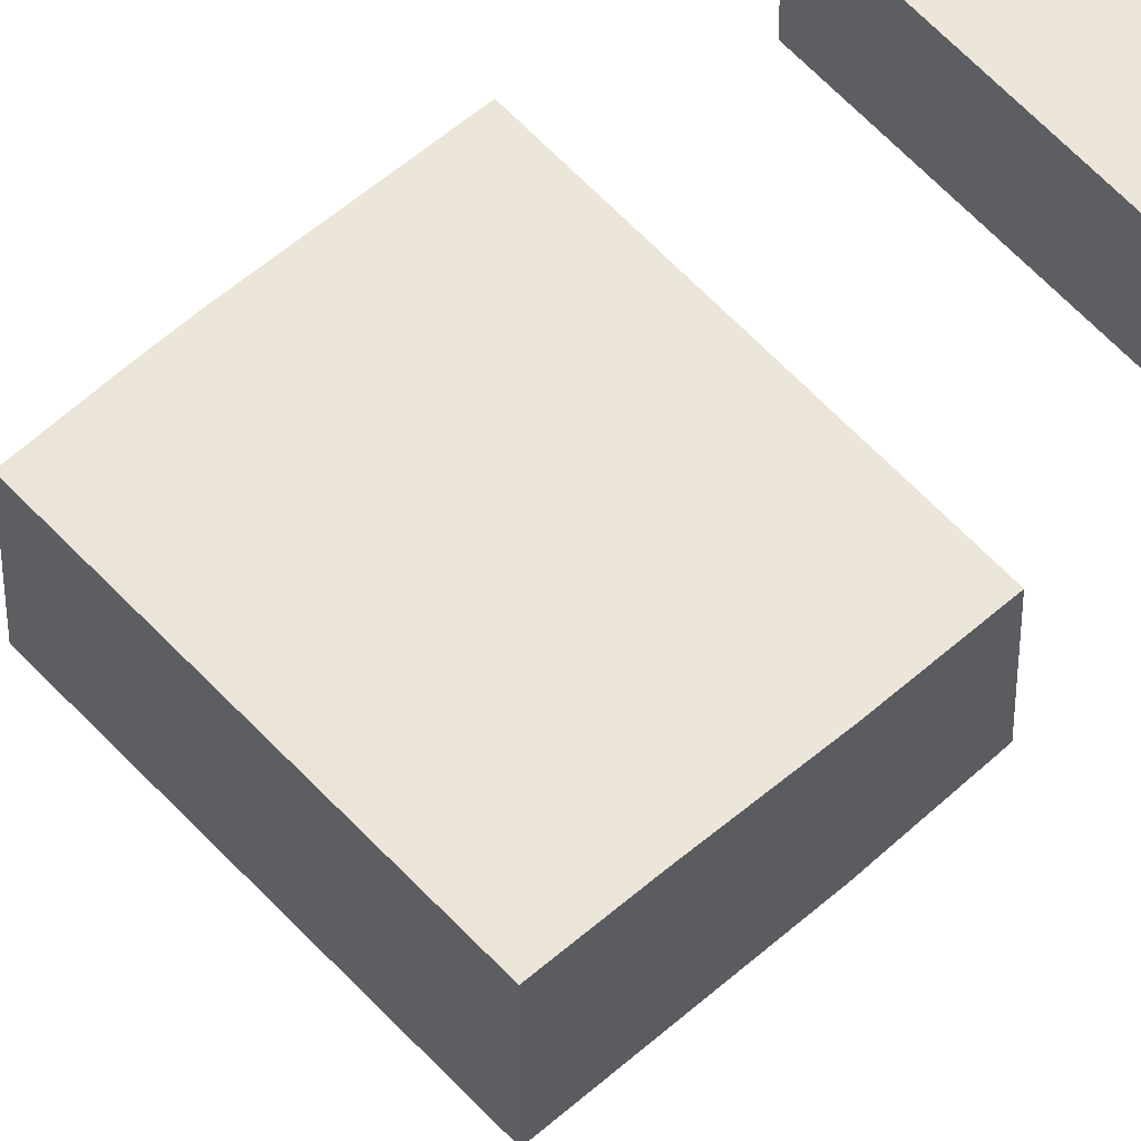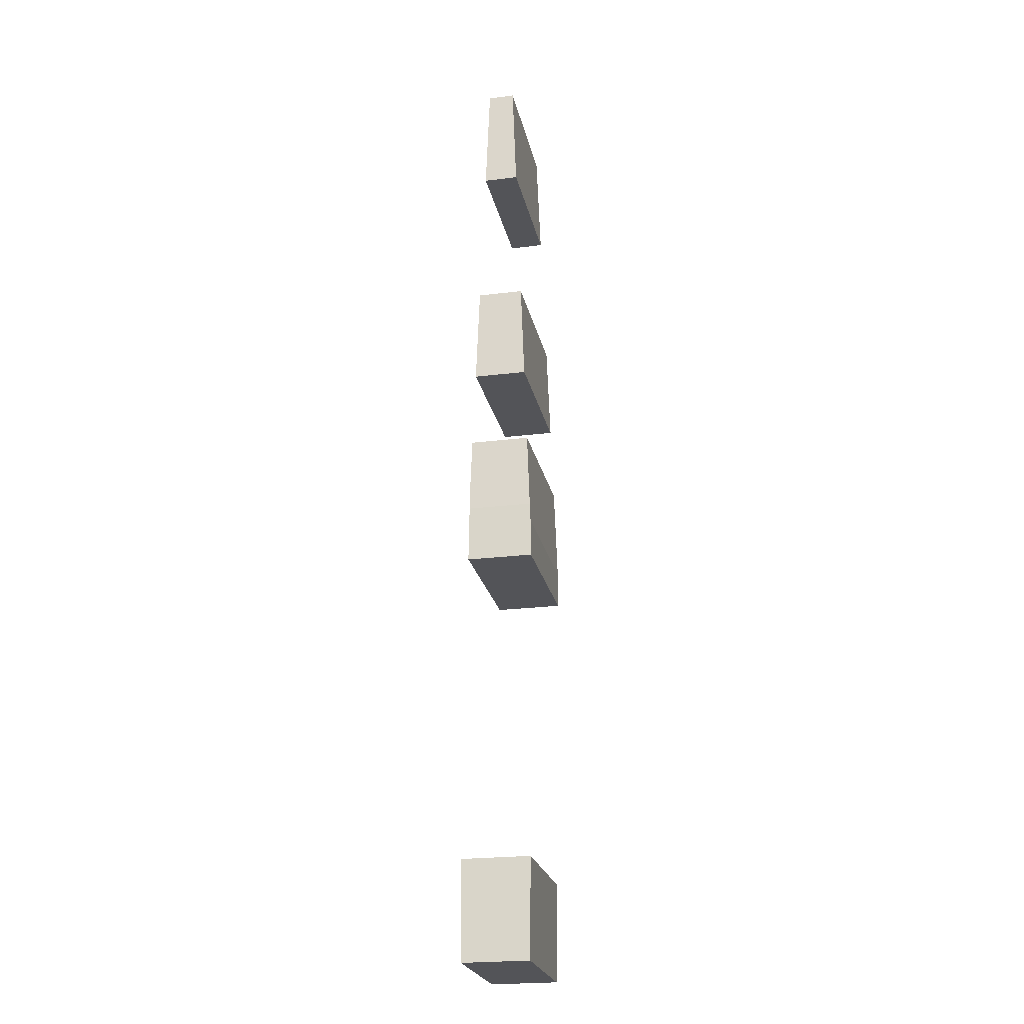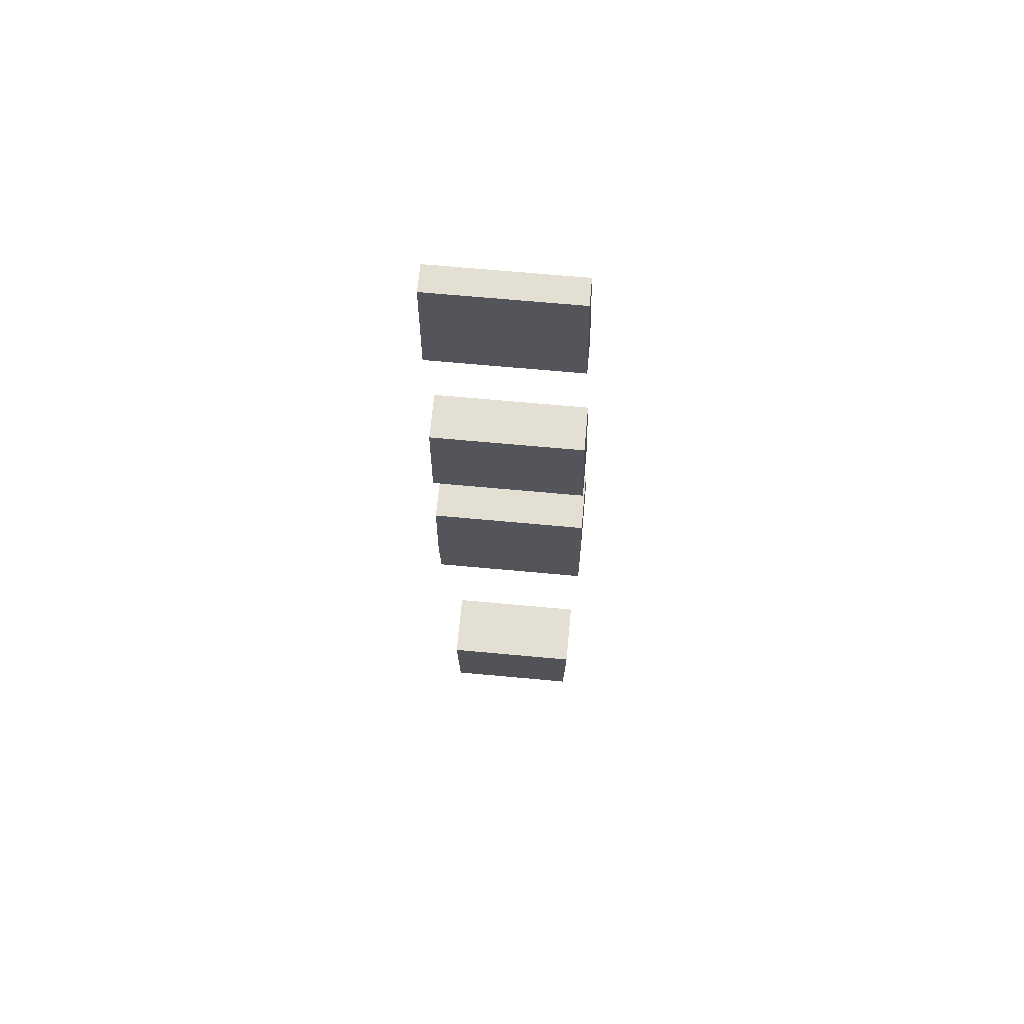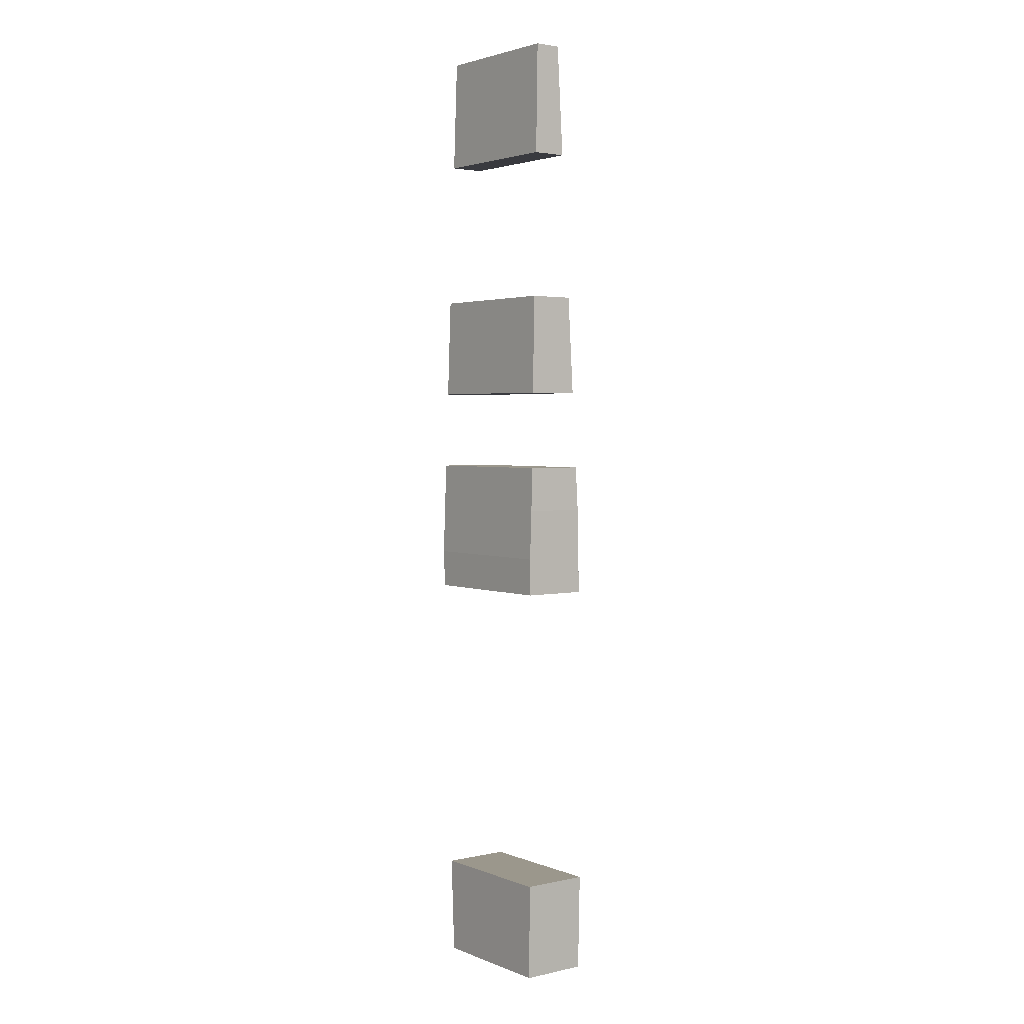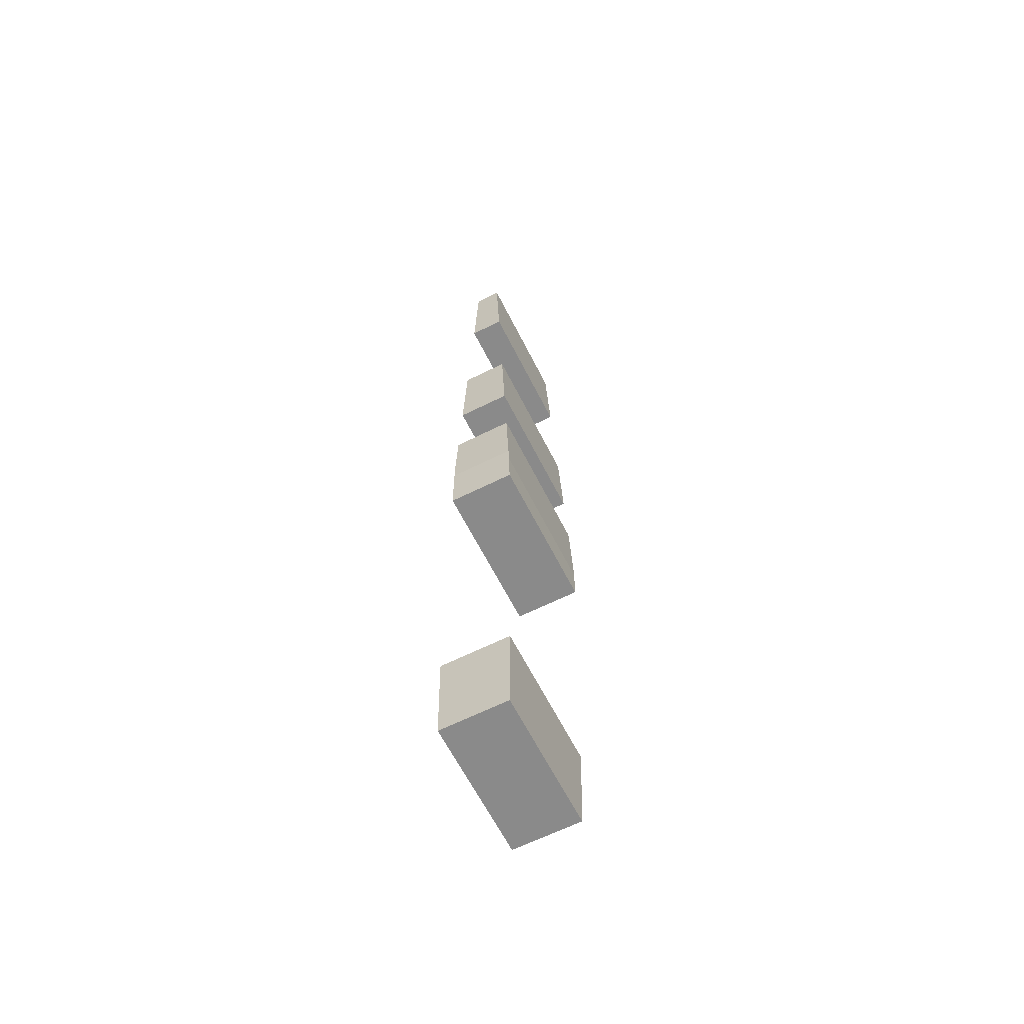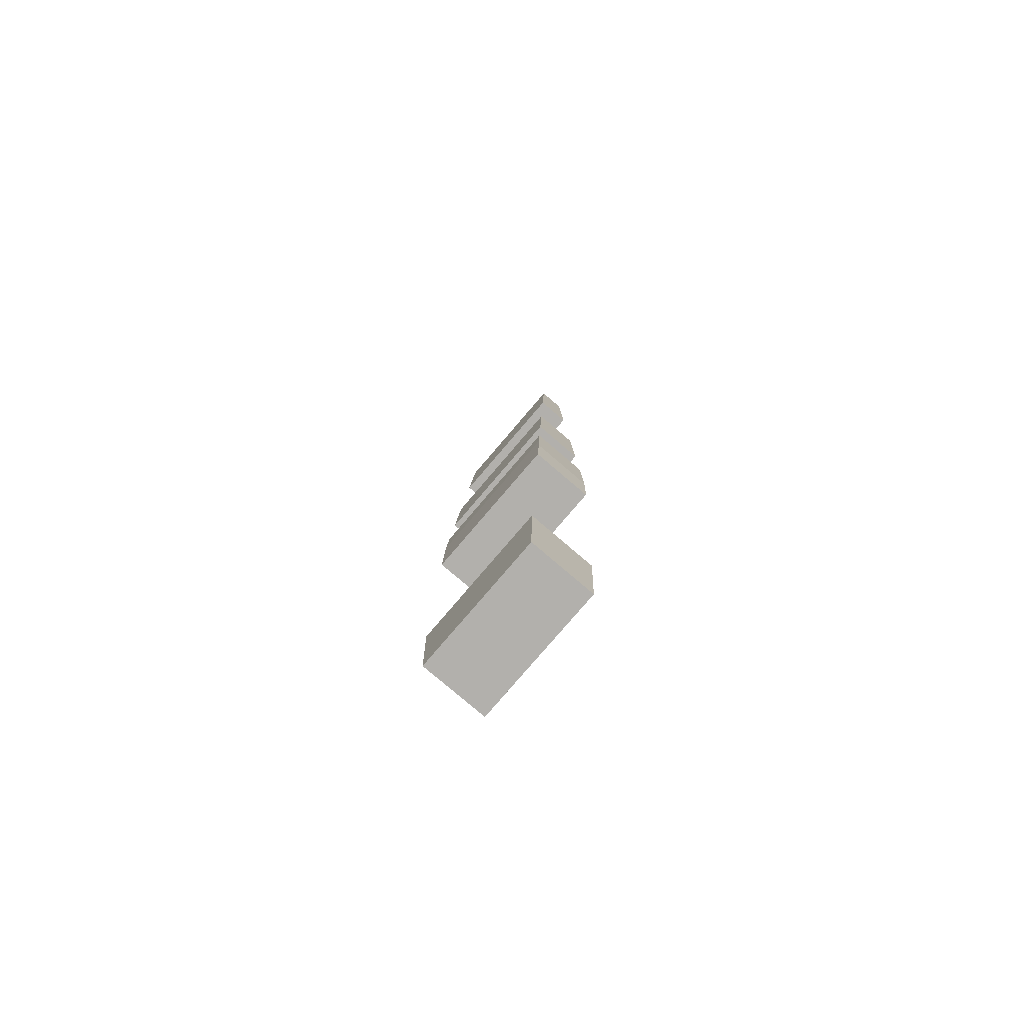
<metadata>
{"format":"obj","ext":"obj","renderer":"f3d","projection":"perspective","resolution":1024,"background":"white","views":[{"elev":58.8,"azim":-132.0,"up":"+Y"},{"elev":-23.4,"azim":101.8,"up":"+Z"},{"elev":67.0,"azim":-174.7,"up":"+Z"},{"elev":2.8,"azim":-127.4,"up":"+Z"},{"elev":-63.4,"azim":116.8,"up":"+Z"},{"elev":-78.7,"azim":49.5,"up":"+Z"}]}
</metadata>
<code>
v 3591 2.397e+04 6208
v 3591 2.378e+04 6208
v 3591 2.378e+04 6298
v 3591 2.379e+04 6435
v 3591 2.396e+04 6435
v 3126 2.397e+04 6301
v 3126 2.378e+04 6301
v 3126 2.378e+04 6298
v 3126 2.378e+04 6039
v 3126 2.397e+04 6039
v 3126 2.397e+04 6151
v 3589 2.397e+04 6151
v 3591 2.397e+04 6208
v 3591 2.396e+04 6435
v 3129 2.396e+04 6435
v 3126 2.397e+04 6301
v 3126 2.397e+04 6151
v 3126 2.378e+04 6298
v 3126 2.378e+04 6301
v 3129 2.379e+04 6435
v 3591 2.379e+04 6435
v 3591 2.378e+04 6298
v 3591 2.378e+04 6298
v 3591 2.378e+04 6208
v 3586 2.378e+04 6039
v 3126 2.378e+04 6039
v 3126 2.378e+04 6298
v 3586 2.397e+04 6039
v 3589 2.397e+04 6151
v 3126 2.397e+04 6151
v 3126 2.397e+04 6039
v 3589 2.397e+04 6151
v 3586 2.397e+04 6039
v 3586 2.378e+04 6039
v 3591 2.378e+04 6208
v 3591 2.397e+04 6208
v 3586 2.378e+04 6039
v 3586 2.397e+04 6039
v 3126 2.397e+04 6039
v 3126 2.378e+04 6039
v 3129 2.379e+04 6435
v 3129 2.396e+04 6435
v 3591 2.396e+04 6435
v 3591 2.379e+04 6435
v 3129 2.396e+04 6435
v 3129 2.379e+04 6435
v 3126 2.378e+04 6301
v 3126 2.397e+04 6301
v 3563 2.376e+04 5116
v 3555 2.376e+04 4822
v 3147 2.376e+04 4822
v 3139 2.376e+04 5116
v 3555 2.396e+04 4822
v 3563 2.396e+04 5116
v 3139 2.396e+04 5116
v 3147 2.396e+04 4822
v 3147 2.396e+04 4822
v 3139 2.396e+04 5116
v 3139 2.376e+04 5116
v 3147 2.376e+04 4822
v 3563 2.396e+04 5116
v 3563 2.376e+04 5116
v 3139 2.376e+04 5116
v 3139 2.396e+04 5116
v 3555 2.376e+04 4822
v 3555 2.396e+04 4822
v 3147 2.396e+04 4822
v 3147 2.376e+04 4822
v 3563 2.396e+04 5116
v 3555 2.396e+04 4822
v 3555 2.376e+04 4822
v 3563 2.376e+04 5116
v 3142 2.394e+04 6970
v 3142 2.381e+04 6970
v 3135 2.379e+04 6670
v 3135 2.395e+04 6670
v 3135 2.395e+04 6670
v 3135 2.379e+04 6670
v 3591 2.379e+04 6670
v 3591 2.395e+04 6670
v 3135 2.379e+04 6670
v 3142 2.381e+04 6970
v 3591 2.381e+04 6970
v 3591 2.379e+04 6670
v 3142 2.381e+04 6970
v 3142 2.394e+04 6970
v 3591 2.394e+04 6970
v 3591 2.381e+04 6970
v 3142 2.394e+04 6970
v 3135 2.395e+04 6670
v 3591 2.395e+04 6670
v 3591 2.394e+04 6970
v 3591 2.379e+04 6670
v 3591 2.381e+04 6970
v 3591 2.394e+04 6970
v 3591 2.395e+04 6670
v 3161 2.392e+04 7752
v 3153 2.393e+04 7415
v 3591 2.393e+04 7415
v 3591 2.392e+04 7752
v 3153 2.393e+04 7415
v 3153 2.382e+04 7415
v 3591 2.382e+04 7415
v 3591 2.393e+04 7415
v 3153 2.382e+04 7415
v 3161 2.384e+04 7752
v 3591 2.384e+04 7752
v 3591 2.382e+04 7415
v 3161 2.384e+04 7752
v 3161 2.392e+04 7752
v 3591 2.392e+04 7752
v 3591 2.384e+04 7752
v 3161 2.384e+04 7752
v 3153 2.382e+04 7415
v 3153 2.393e+04 7415
v 3161 2.392e+04 7752
v 3591 2.393e+04 7415
v 3591 2.382e+04 7415
v 3591 2.384e+04 7752
v 3591 2.392e+04 7752
f 119 117 120
f 119 118 117
f 115 113 116
f 115 114 113
f 111 109 112
f 111 110 109
f 107 105 108
f 107 106 105
f 103 101 104
f 103 102 101
f 99 97 100
f 99 98 97
f 95 93 96
f 95 94 93
f 91 89 92
f 91 90 89
f 87 85 88
f 87 86 85
f 83 81 84
f 83 82 81
f 79 77 80
f 79 78 77
f 75 73 76
f 75 74 73
f 71 69 72
f 71 70 69
f 67 65 68
f 67 66 65
f 63 61 64
f 63 62 61
f 59 57 60
f 59 58 57
f 55 53 56
f 55 54 53
f 51 49 52
f 51 50 49
f 47 45 48
f 47 46 45
f 43 41 44
f 43 42 41
f 39 37 40
f 39 38 37
f 32 36 33
f 36 35 33
f 35 34 33
f 30 28 31
f 30 29 28
f 23 25 24
f 23 27 25
f 27 26 25
f 21 20 22
f 20 19 22
f 19 18 22
f 13 12 14
f 12 15 14
f 12 17 15
f 17 16 15
f 6 8 7
f 6 11 8
f 11 10 8
f 10 9 8
f 4 3 5
f 3 2 5
f 2 1 5

</code>
